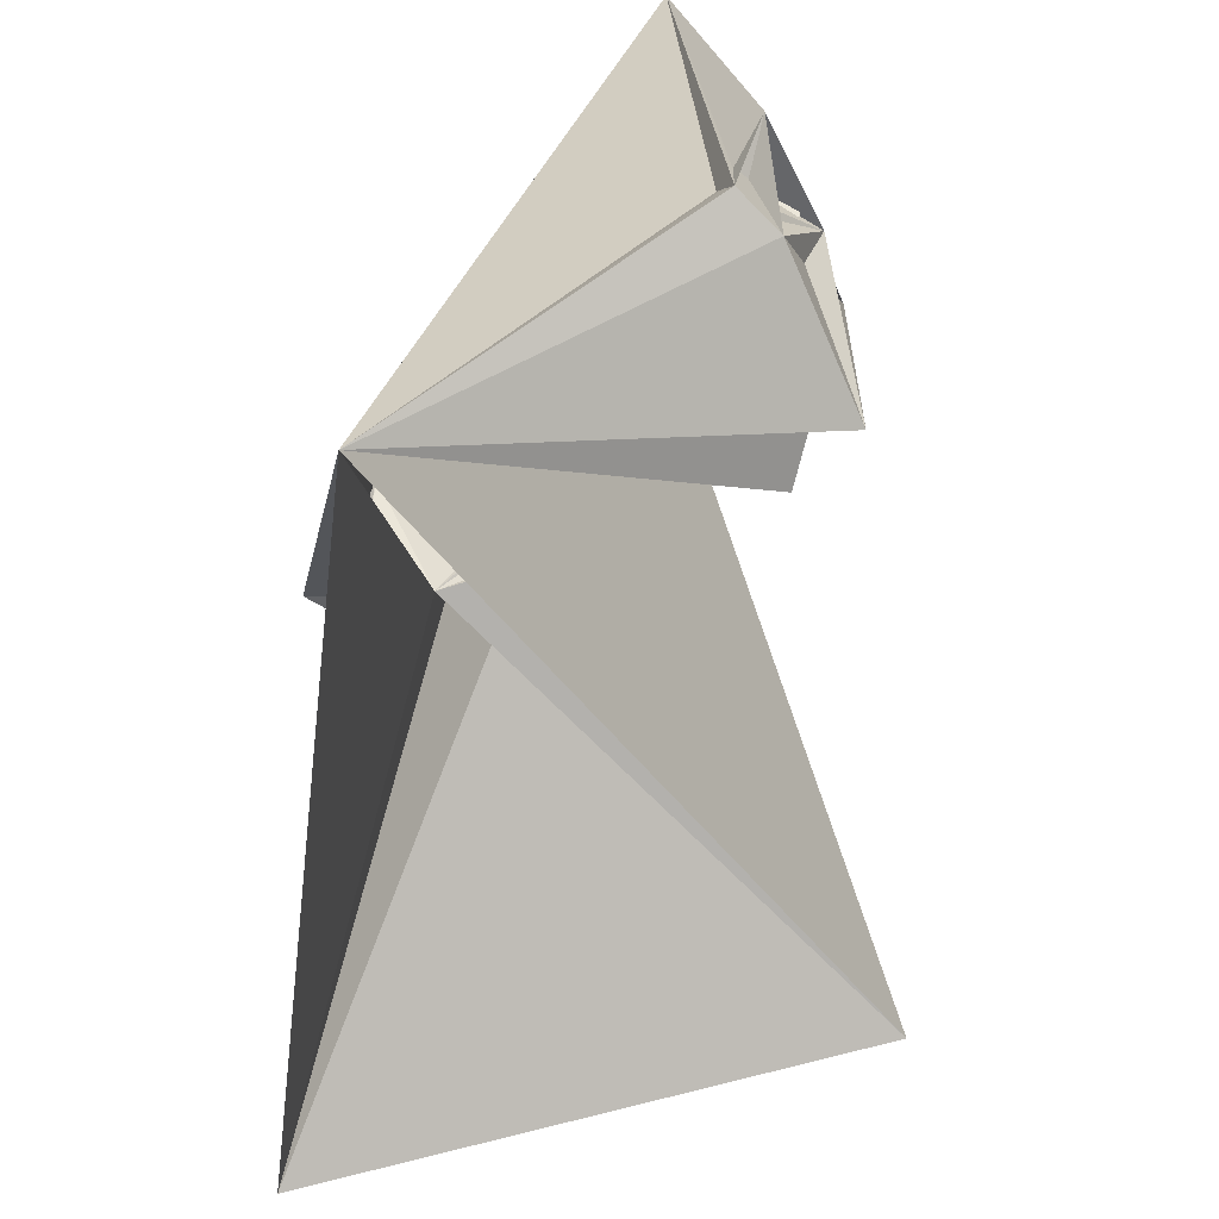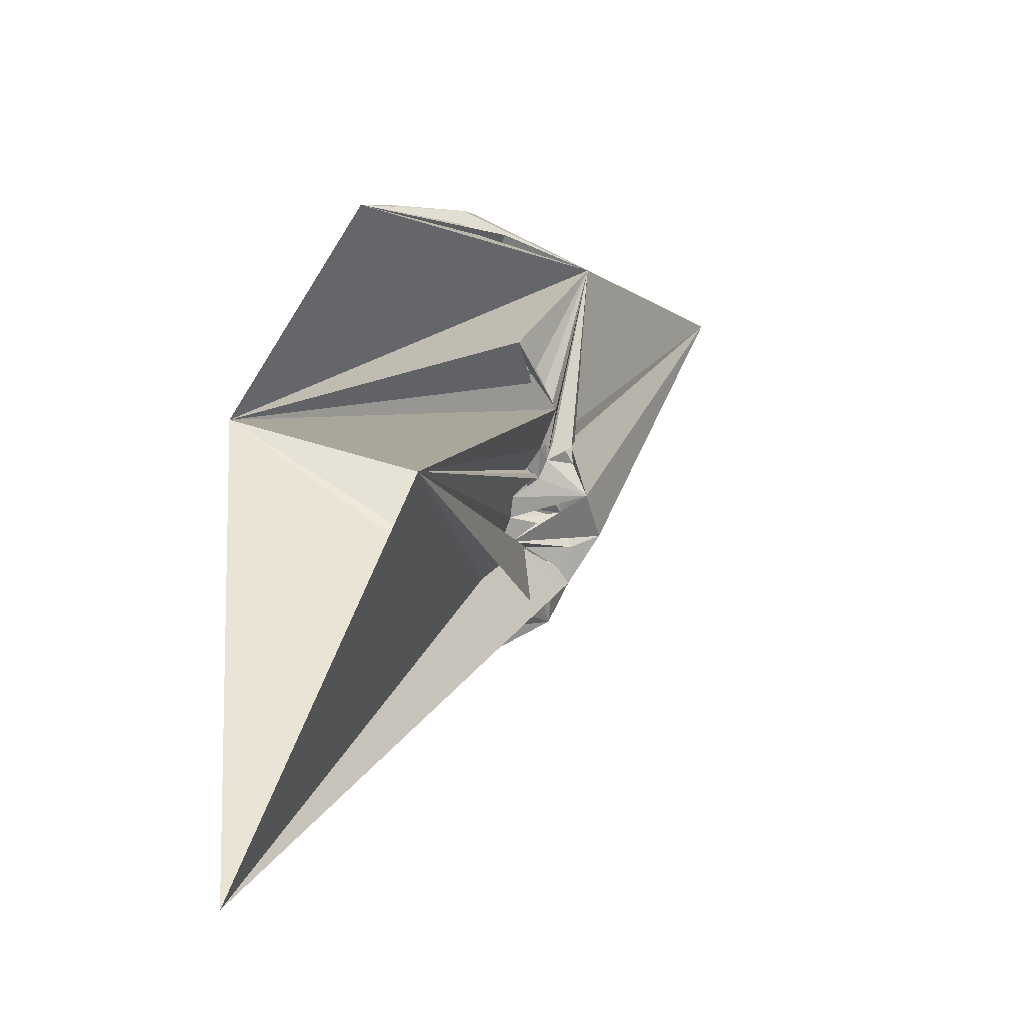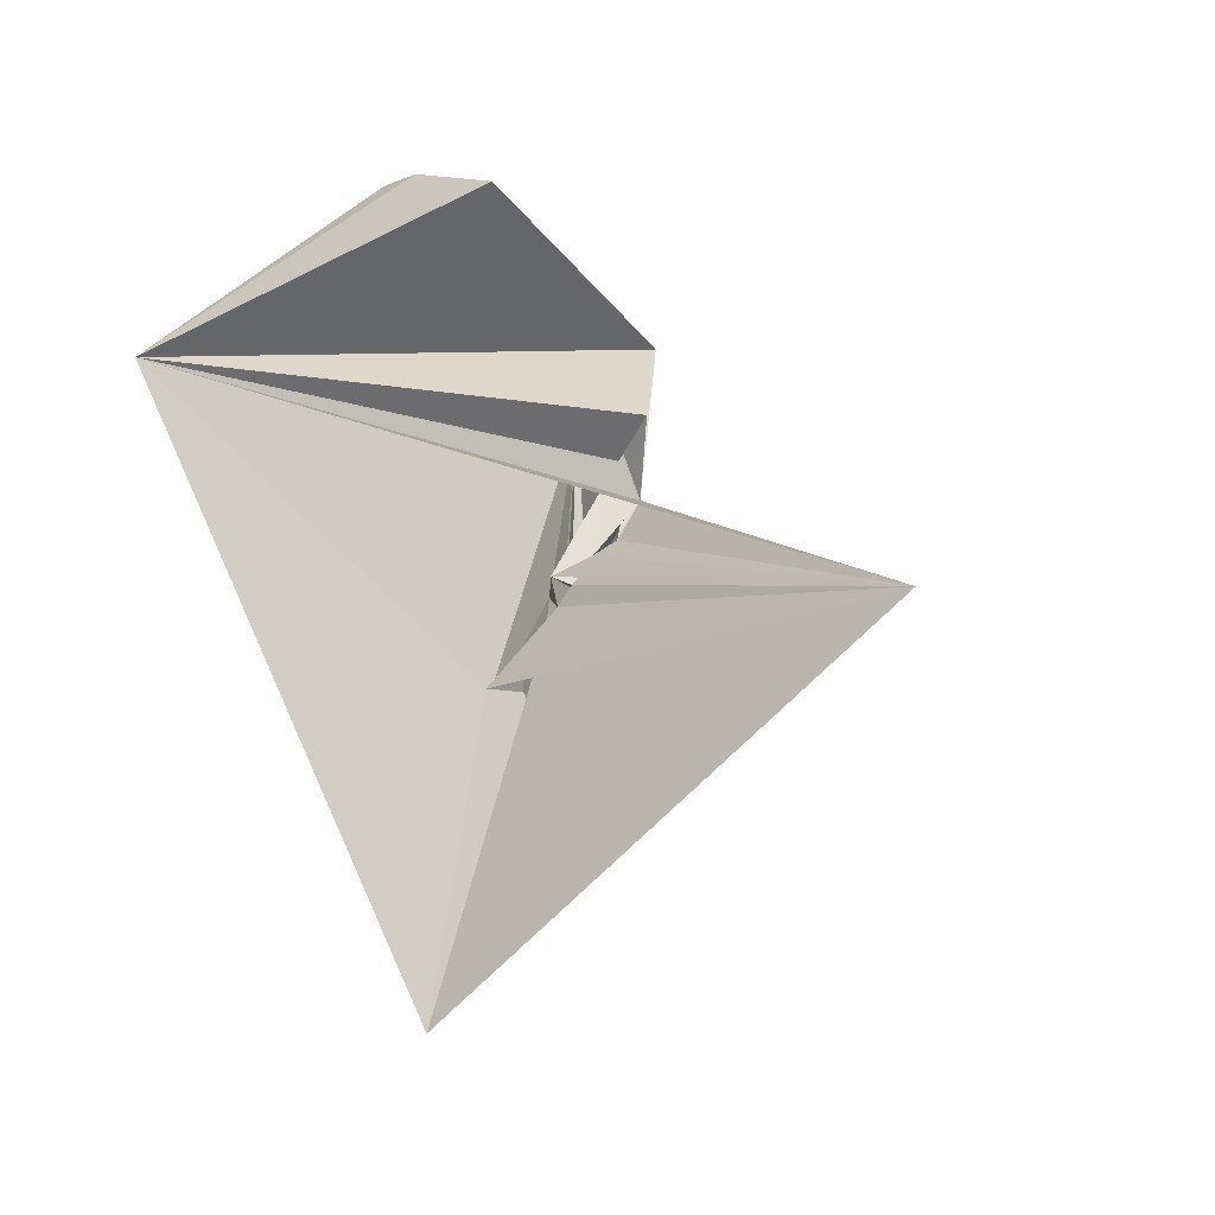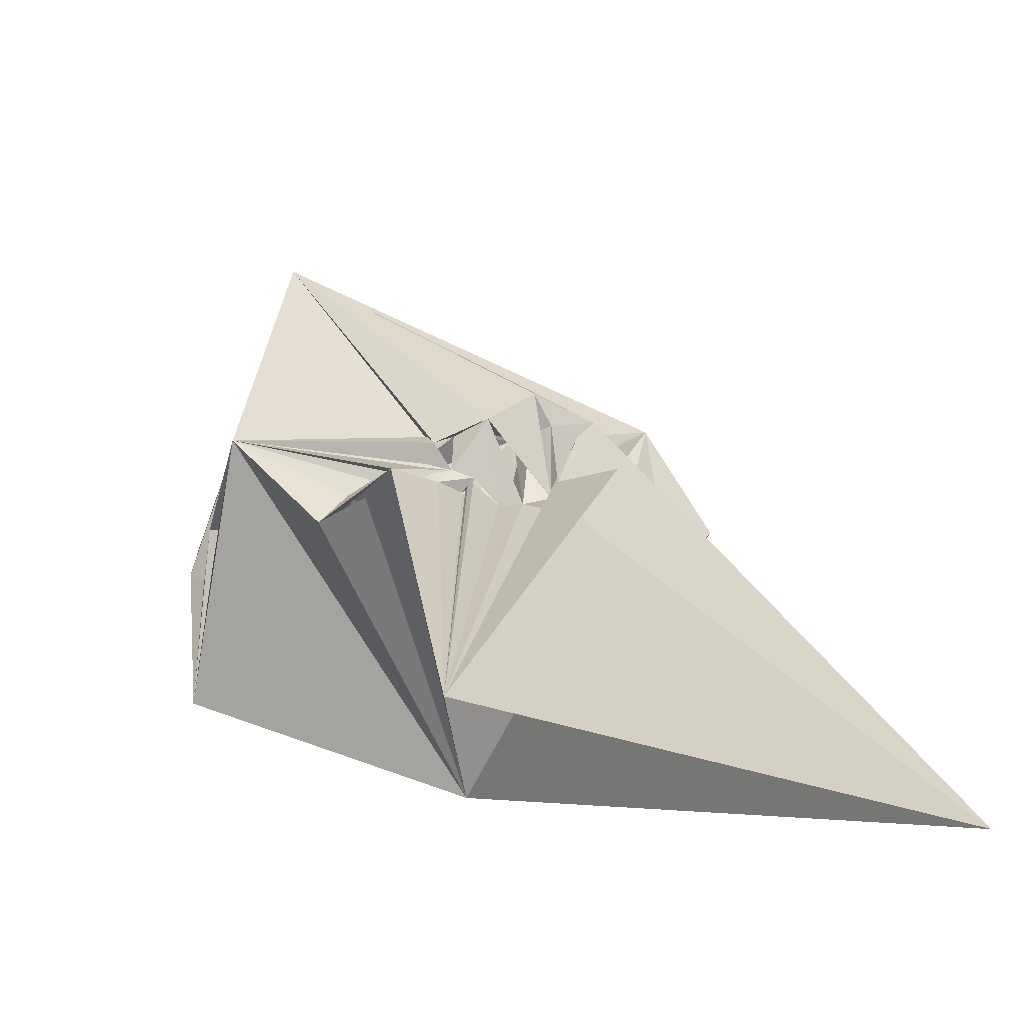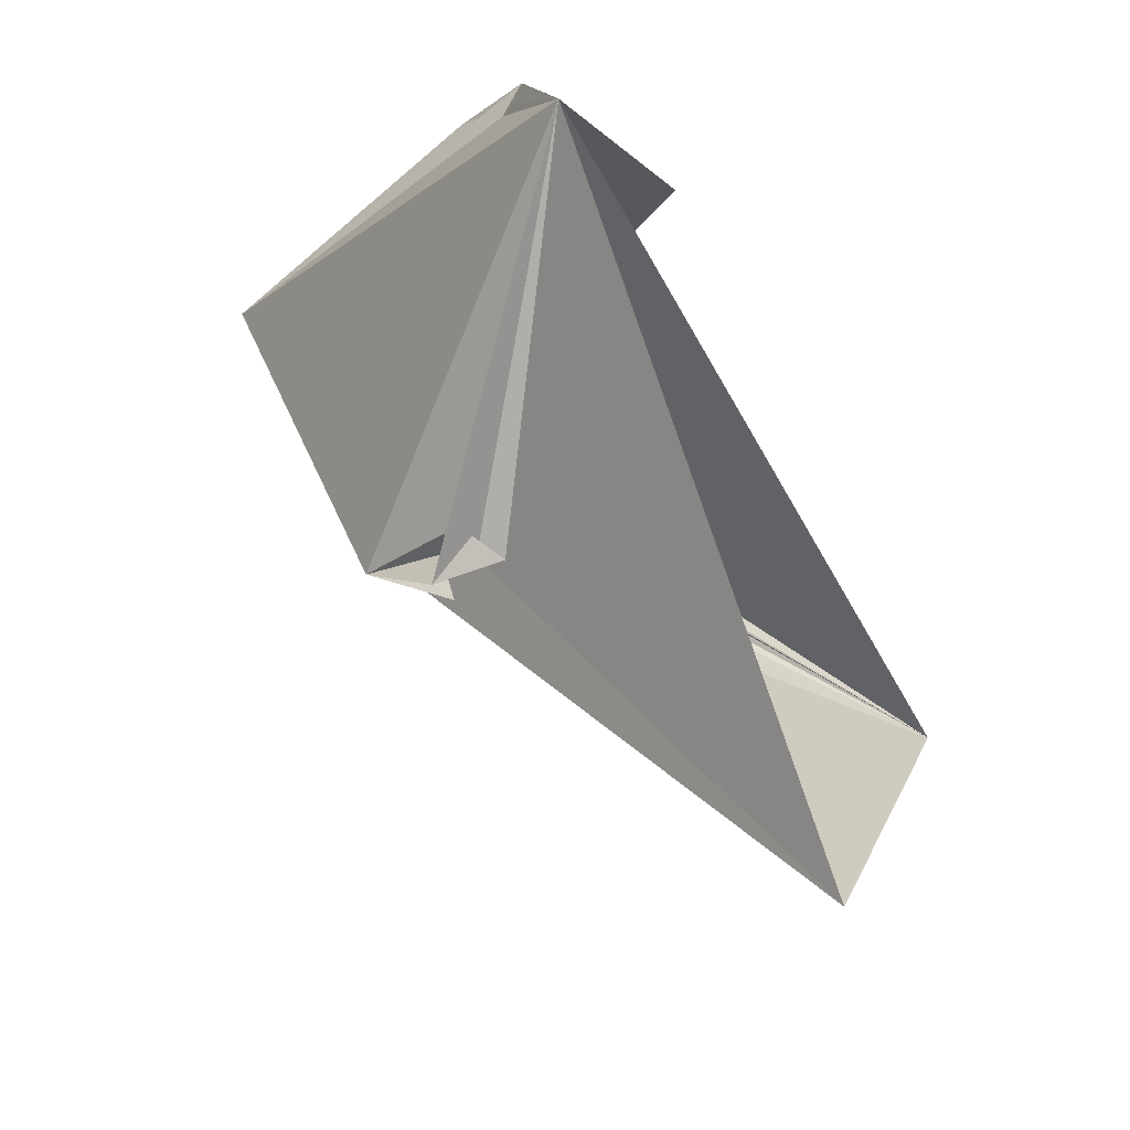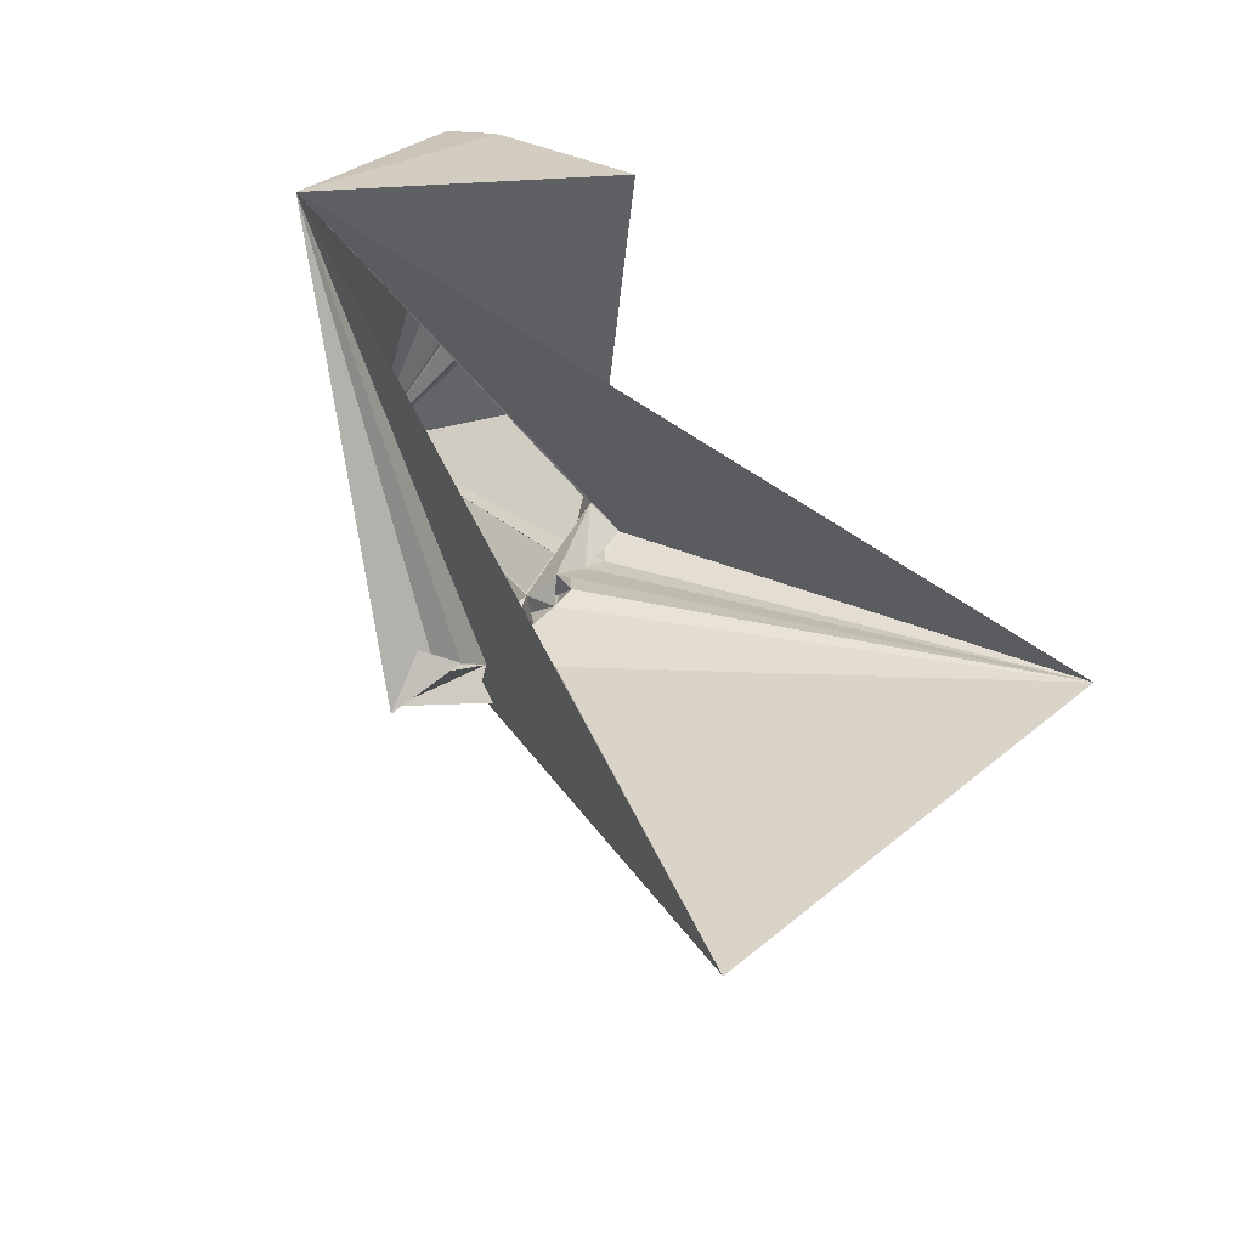
<metadata>
{"format":"obj","ext":"obj","renderer":"f3d","projection":"perspective","resolution":1024,"background":"white","views":[{"elev":-46.8,"azim":145.6,"up":"+Z"},{"elev":-19.3,"azim":-106.9,"up":"+Y"},{"elev":-19.9,"azim":-155.3,"up":"+Y"},{"elev":-7.9,"azim":-65.9,"up":"+Z"},{"elev":-31.0,"azim":126.0,"up":"+Y"},{"elev":-27.8,"azim":162.7,"up":"+Y"}]}
</metadata>
<code>
v 42.1 93.21 46.4
v 10.48 122.1 54.85
v 71.04 148.8 50.16
v 44.09 161.5 57.46
v 39.7 155.6 78.81
v 53.72 167 62.59
v 58.24 120.4 71.4
v 55.46 158.7 96.73
v 57.4 167.4 63.99
v 50.34 164.6 65.22
v 53.92 166.2 66.04
v 57 165.2 66.28
v 51.21 125.5 71.58
v 50.56 164.4 66.23
v 48.93 164.9 69.02
v 56.9 166.4 65.73
v 55.1 165.6 67.79
v 55.52 168.2 71.96
v 54.08 123.3 67.57
v 58.27 124.7 68.9
v 49.77 163 68.98
v 53.01 163.7 71.43
v 56.27 124.1 70.18
v 55.42 123.1 69.43
v 45.69 131.9 72.91
v 37.16 146.1 71.14
v 42.42 142.4 74.61
v 47.81 162.9 68.18
v 56.13 125.3 79.93
v 40.5 145.9 72.35
v 46.54 161.2 70.11
v 48.5 160 72.41
v 46.26 161.5 72.48
v 50.54 164.8 71.2
v 47.02 130 73.42
v 43.01 136.1 73.73
v 45.84 134.2 71.95
v 41.23 137.4 74.45
v 39.72 140.9 75.54
v 39.42 144.6 73.5
v 47.1 161.6 73.54
v 50.26 162.6 72.77
v 48.5 130.1 75.32
v 44.39 133.5 72.75
v 43.89 136 74.98
v 47.38 133.6 74.87
v 50.23 164.2 72.63
v 49.64 127.3 79.87
v 49.64 128.3 77.09
v 43.47 134 79.72
v 46.06 134.9 78.92
v 43.36 135.2 74.94
v 43.42 136 73.95
v 42.69 136.9 75.58
v 47.71 133.7 78.54
v 49.01 128.5 78.63
v 47.76 130.3 79.54
v 46.94 131.4 82.13
v 43.82 137.3 78.52
v 42.14 138.2 77.83
f 3 8 29
f 35 58 50
f 8 46 57
f 48 58 57
f 50 60 59
f 25 35 55
f 8 49 56
f 43 56 57
f 8 48 49
f 48 57 56
f 5 60 54
f 5 38 8
f 45 54 59
f 50 59 54
f 50 54 52
f 35 46 58
f 35 43 57
f 13 49 48
f 25 55 58
f 35 48 56
f 5 30 27
f 5 39 38
f 27 55 59
f 27 45 55
f 27 54 45
f 45 46 55
f 8 54 60
f 38 52 54
f 45 51 52
f 44 50 52
f 29 55 46
f 35 49 43
f 8 32 41
f 50 51 55
f 5 40 30
f 27 40 39
f 27 39 36
f 36 39 54
f 45 53 46
f 27 46 53
f 2 52 53
f 25 58 46
f 2 53 37
f 36 53 52
f 36 52 38
f 37 44 51
f 2 45 52
f 25 46 37
f 25 50 44
f 13 43 49
f 1 13 48
f 8 50 58
f 51 59 55
f 15 47 21
f 18 34 47
f 22 28 32
f 5 8 33
f 4 33 8
f 5 33 32
f 2 38 39
f 27 37 46
f 2 44 45
f 2 25 44
f 2 29 43
f 2 35 29
f 4 8 41
f 15 21 34
f 20 29 23
f 3 20 7
f 15 18 22
f 2 36 38
f 36 54 53
f 15 34 18
f 2 43 13
f 4 41 28
f 5 27 59
f 2 37 36
f 28 41 33
f 8 57 55
f 55 57 58
f 29 46 43
f 3 27 26
f 5 59 60
f 2 39 3
f 3 26 5
f 13 35 25
f 12 22 17
f 8 15 28
f 37 45 44
f 2 13 25
f 25 51 50
f 22 42 47
f 5 54 39
f 11 17 22
f 14 22 34
f 6 16 8
f 4 28 15
f 22 32 42
f 21 47 42
f 28 31 32
f 8 56 46
f 28 33 31
f 5 32 31
f 26 39 40
f 3 30 40
f 26 27 30
f 8 42 32
f 7 23 29
f 7 29 24
f 37 53 45
f 25 37 51
f 12 17 18
f 8 58 48
f 8 18 47
f 21 42 28
f 12 21 22
f 11 16 17
f 21 28 22
f 13 29 35
f 7 20 19
f 4 10 6
f 3 39 30
f 14 34 21
f 10 14 12
f 19 24 23
f 6 17 16
f 8 60 50
f 3 6 9
f 7 19 23
f 6 18 17
f 35 56 49
f 1 35 2
f 6 11 18
f 4 15 14
f 3 19 13
f 1 3 13
f 4 14 10
f 27 53 54
f 9 12 18
f 8 47 15
f 13 20 23
f 3 7 24
f 44 52 51
f 6 22 14
f 1 48 35
f 8 16 18
f 8 28 42
f 12 14 21
f 13 19 20
f 4 31 33
f 43 46 56
f 3 16 12
f 35 50 55
f 3 5 4
f 3 40 27
f 6 8 9
f 3 24 19
f 4 5 31
f 6 10 15
f 10 11 15
f 8 55 29
f 9 18 16
f 32 33 41
f 13 24 29
f 26 30 39
f 13 23 24
f 45 59 51
f 5 26 40
f 22 47 34
f 11 22 18
f 8 38 54
f 11 14 15
f 3 9 16
f 27 36 37
f 6 15 22
f 8 12 9
f 6 14 11
f 3 12 8
f 11 12 16
f 35 57 46
f 3 29 20
f 3 4 6
f 10 12 11

</code>
